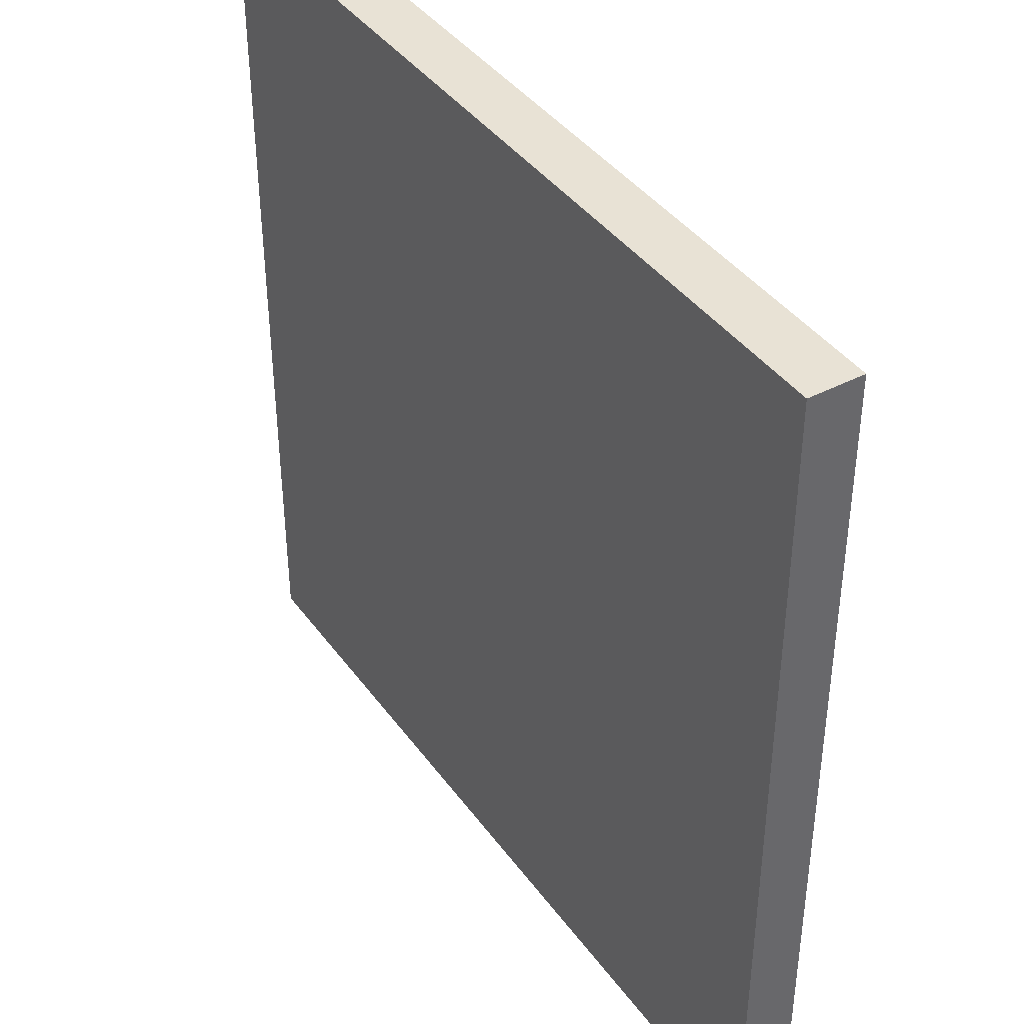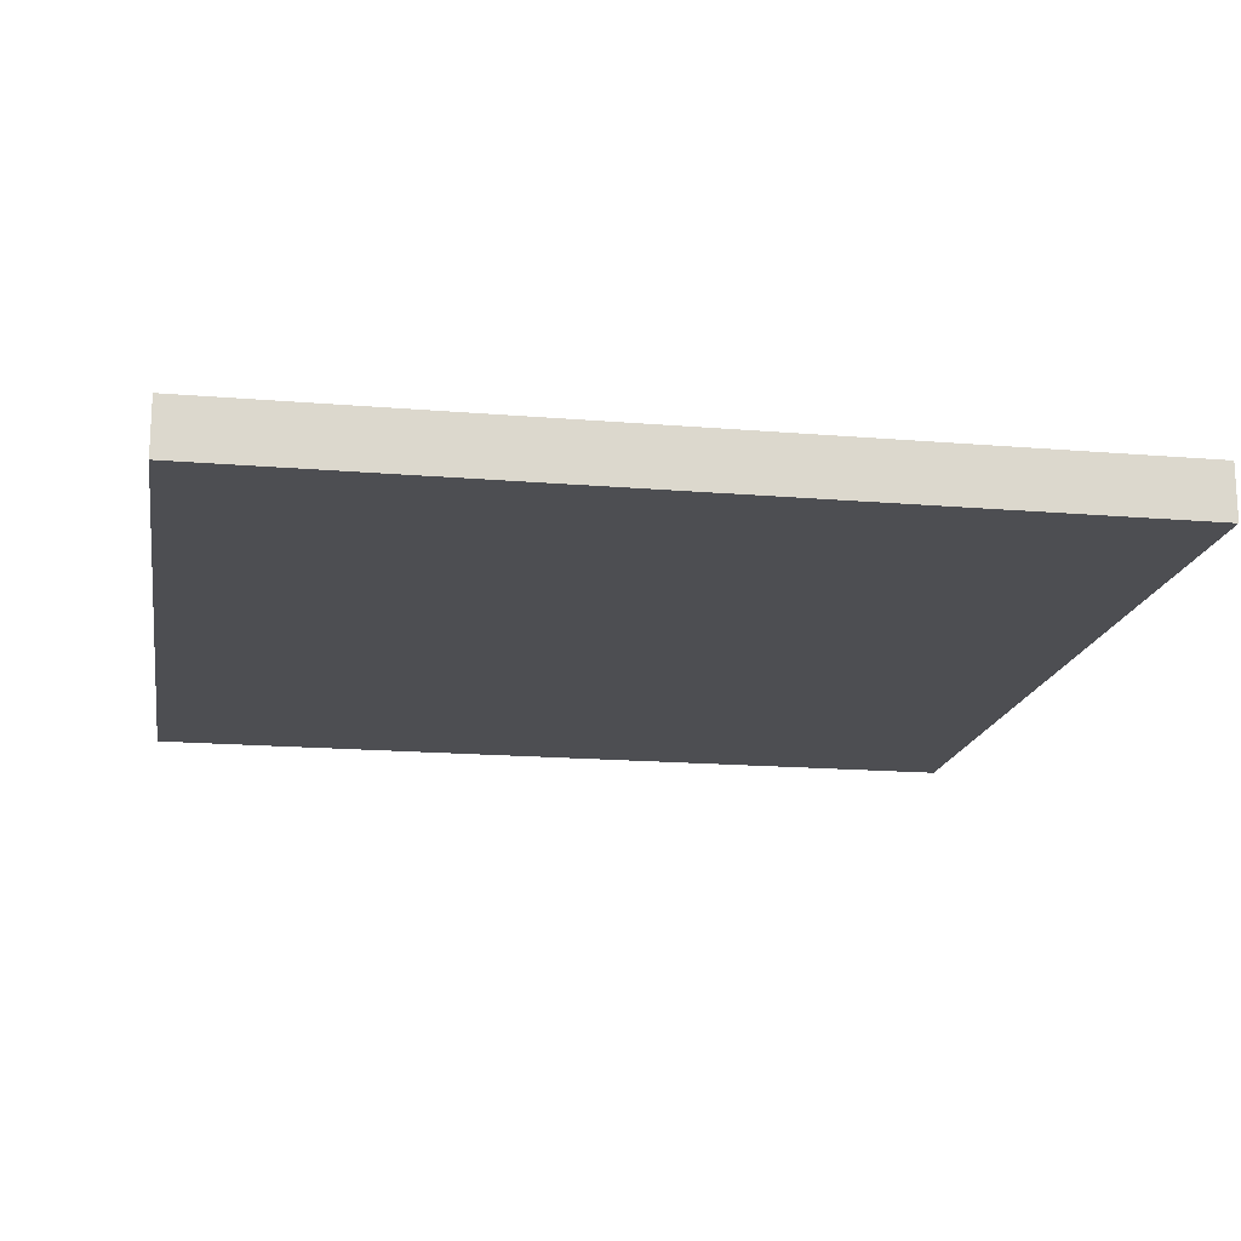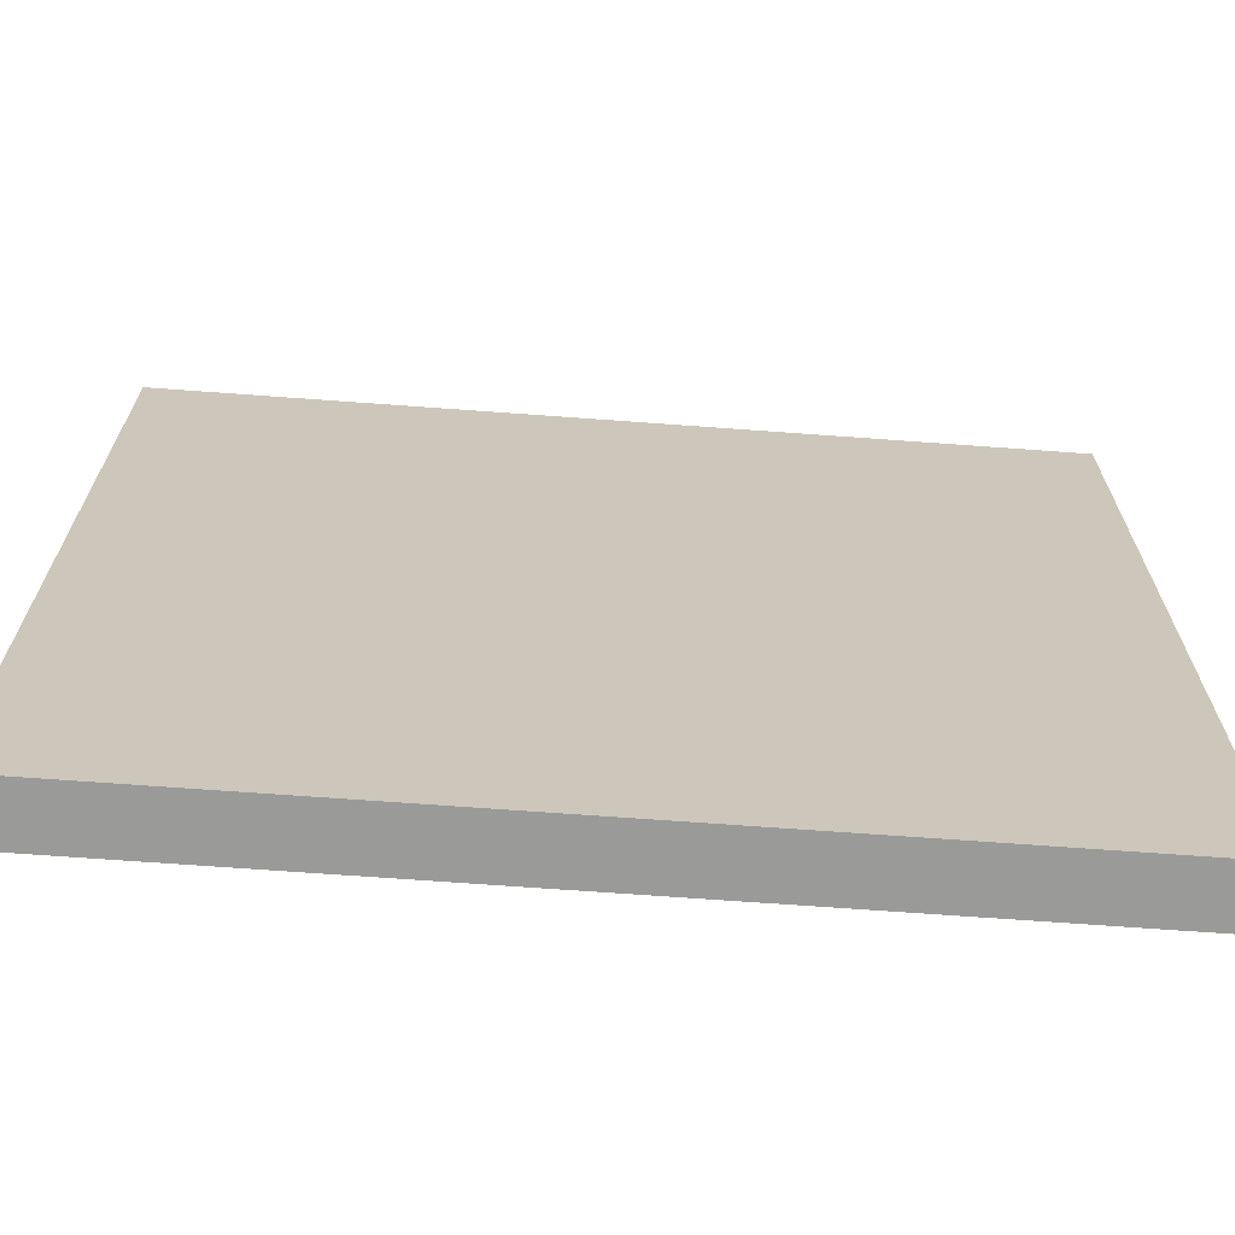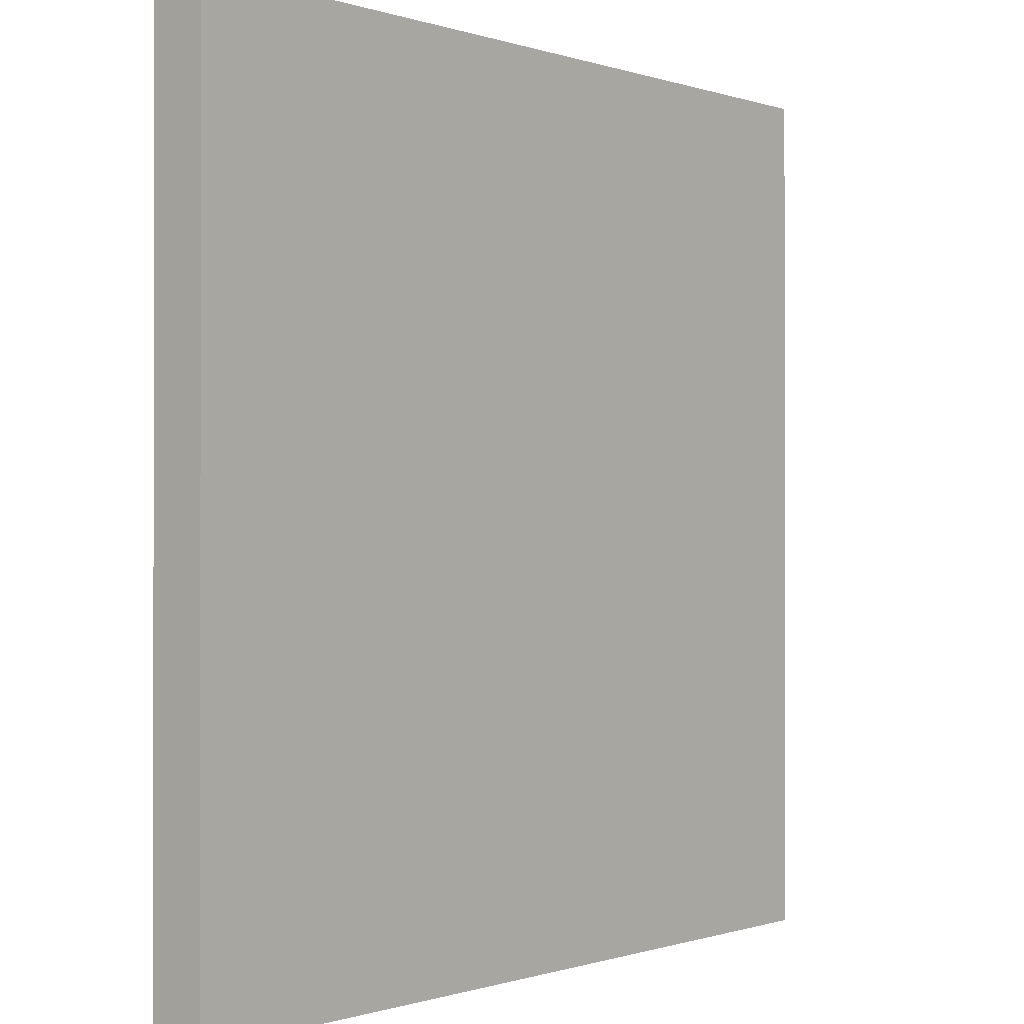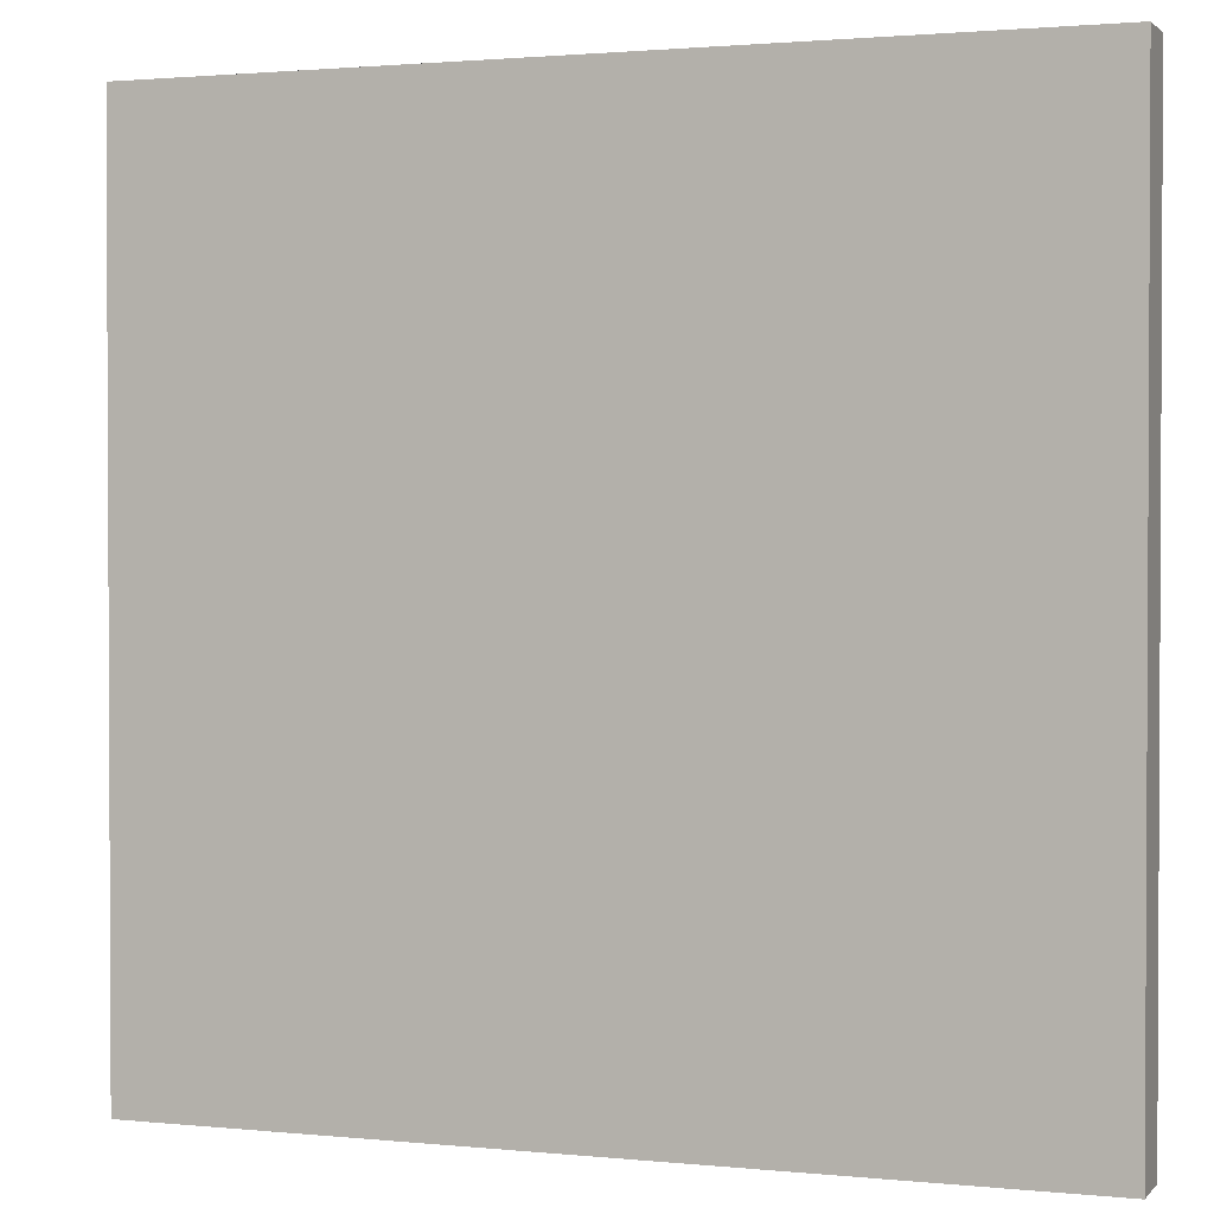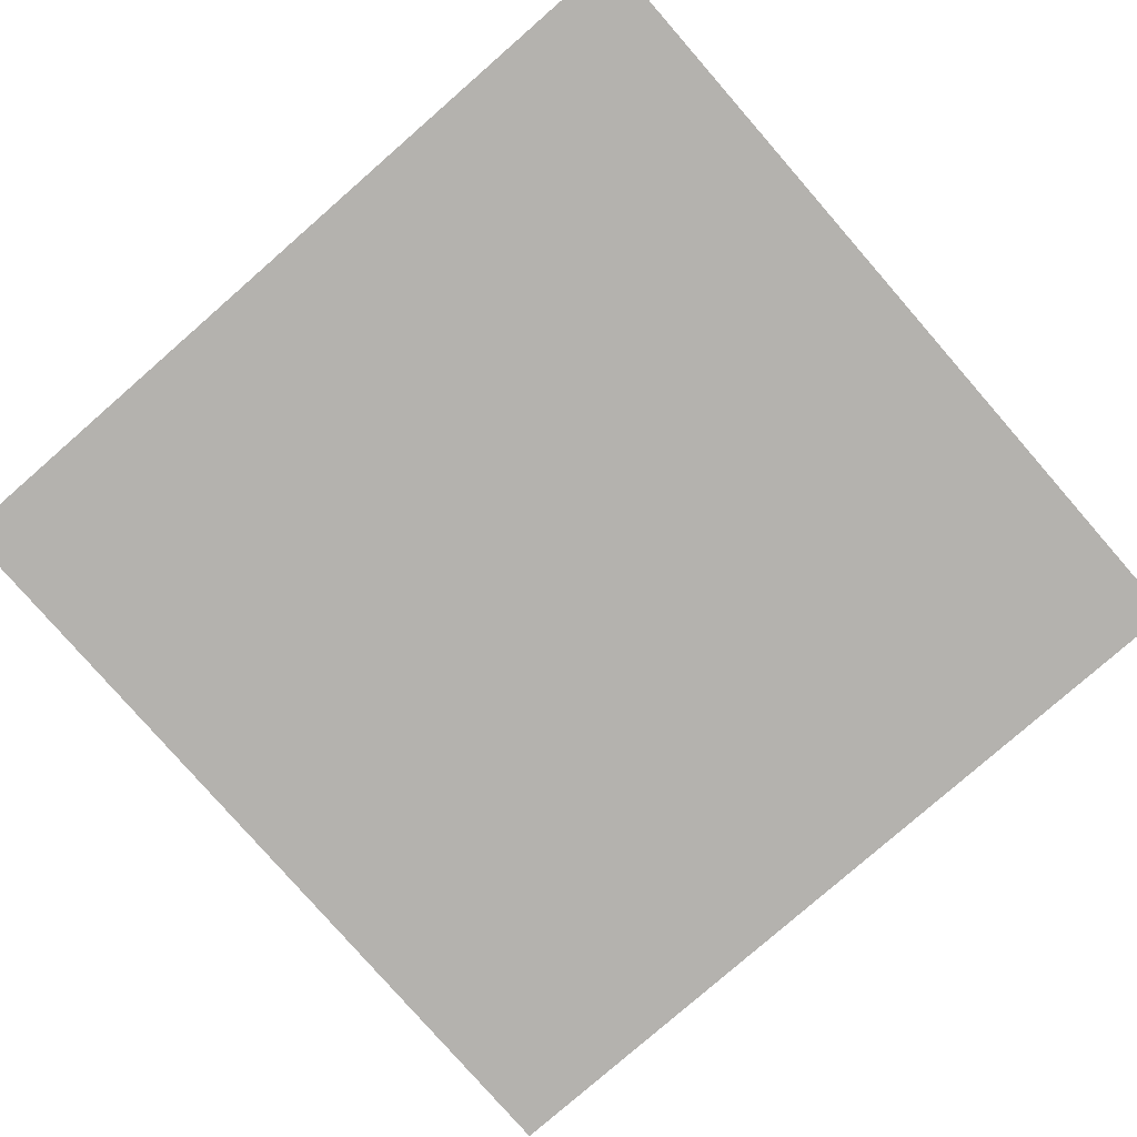
<metadata>
{"format":"obj","ext":"obj","renderer":"f3d","projection":"perspective","resolution":1024,"background":"white","views":[{"elev":40.7,"azim":-122.6,"up":"+Y"},{"elev":-17.1,"azim":-9.6,"up":"+Z"},{"elev":-69.2,"azim":-4.2,"up":"+Y"},{"elev":-0.4,"azim":128.6,"up":"+Y"},{"elev":1.6,"azim":20.1,"up":"+Y"},{"elev":-79.8,"azim":-138.9,"up":"+Z"}]}
</metadata>
<code>
o
v -0.8 0 0.1
v -0.8 0 0
v -0.8 1.6 0.1
v -0.8 1.6 0
v 0.8 0 0.1
v 0.8 0 0
v 0.8 1.6 0.1
v 0.8 1.6 0
v -0.8 0 0.1
v -0.8 1.6 0.1
v 0.8 0 0.1
v 0.8 1.6 0.1
v -0.8 0 0
v -0.8 1.6 0
v 0.8 0 0
v 0.8 1.6 0
v -0.8 0 0.1
v 0.8 0 0.1
v -0.8 0 0
v 0.8 0 0
v -0.8 1.6 0.1
v 0.8 1.6 0.1
v -0.8 1.6 0
v 0.8 1.6 0
f 3 2 1
f 4 2 3
f 5 6 7
f 7 6 8
f 11 10 9
f 12 10 11
f 13 14 15
f 15 14 16
f 19 18 17
f 20 18 19
f 21 22 23
f 23 22 24

</code>
